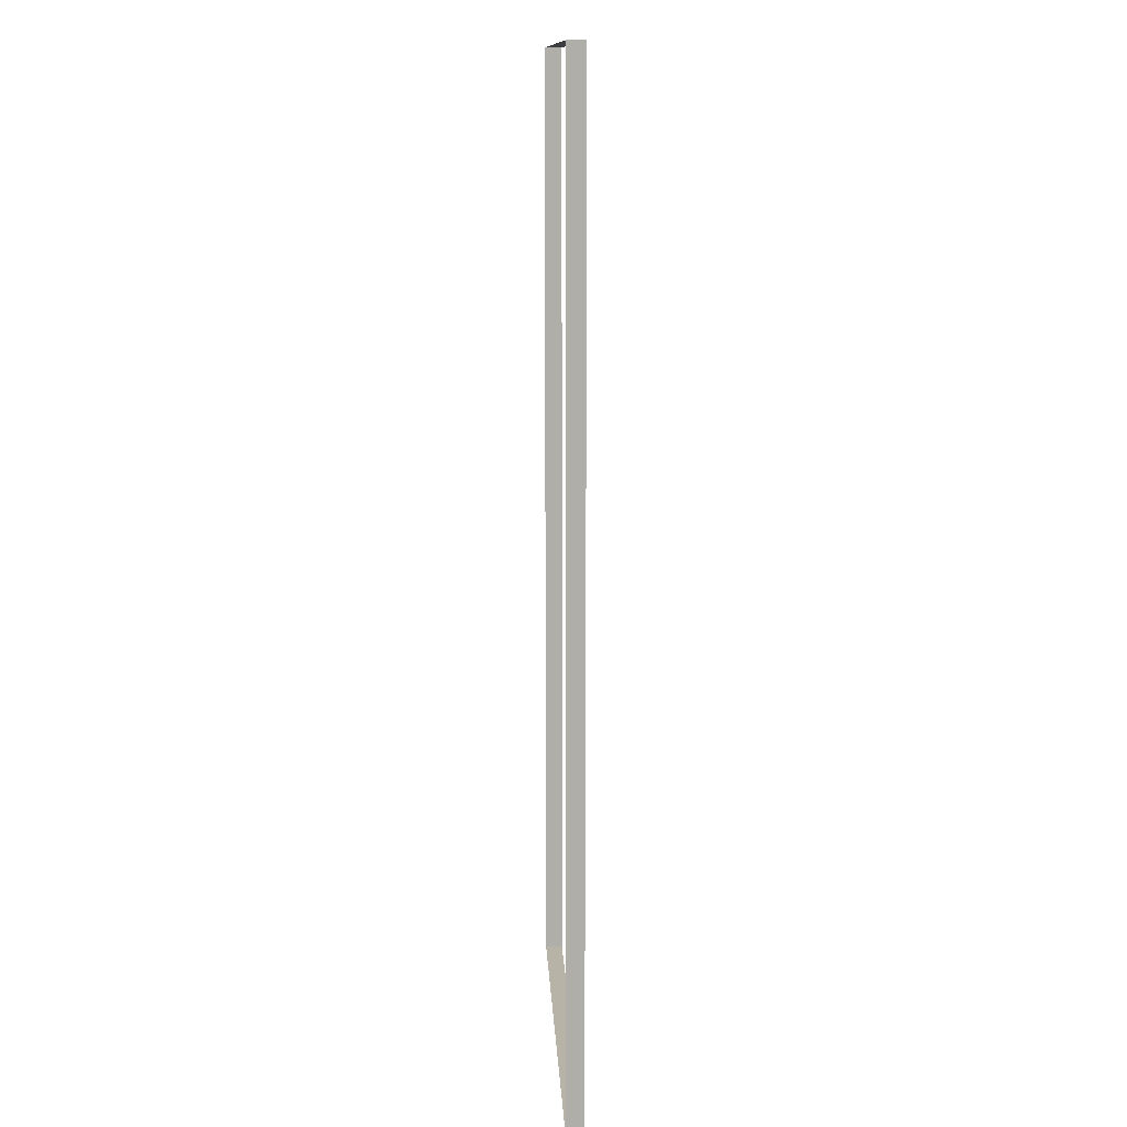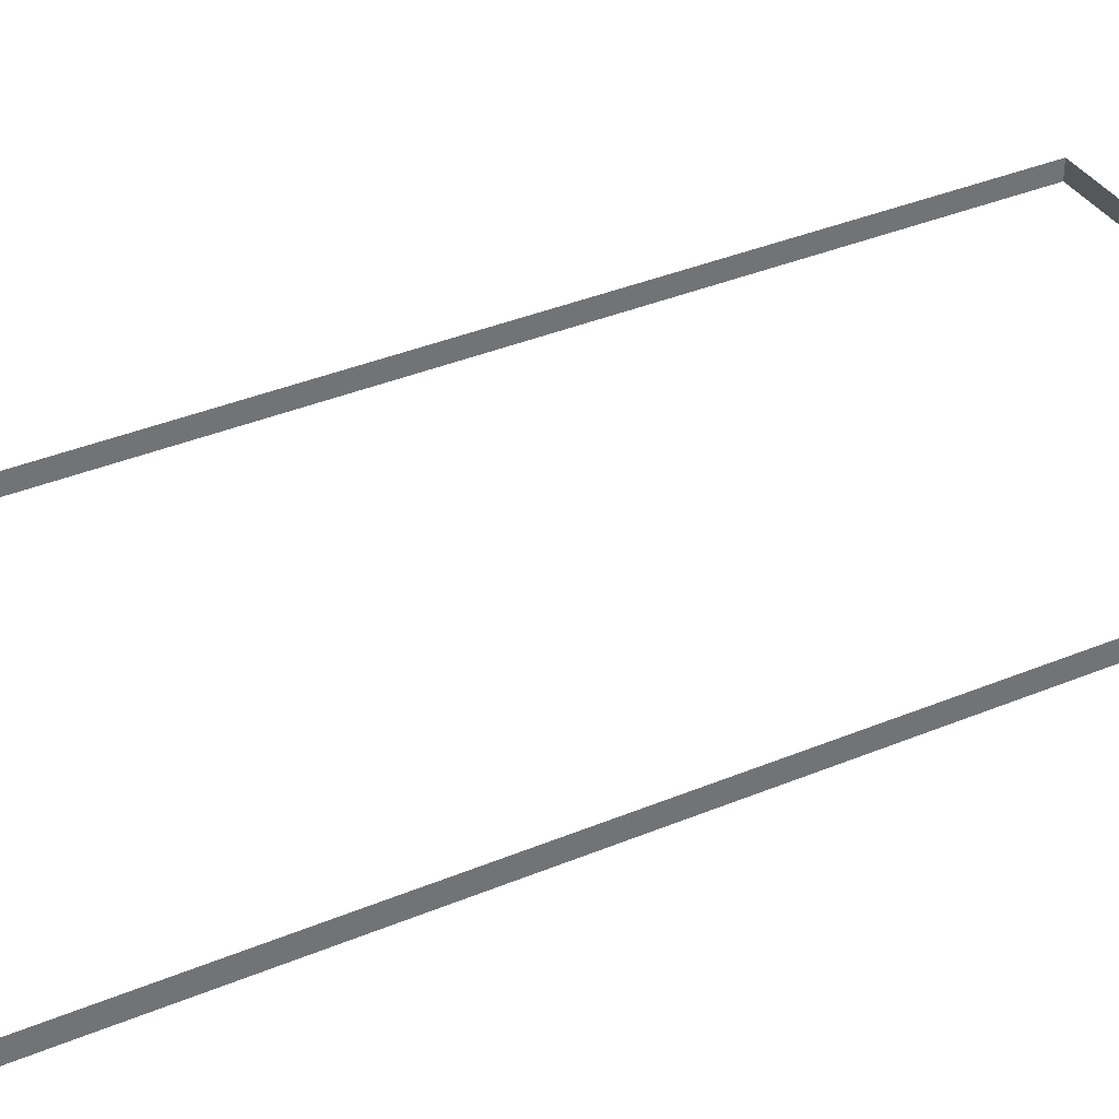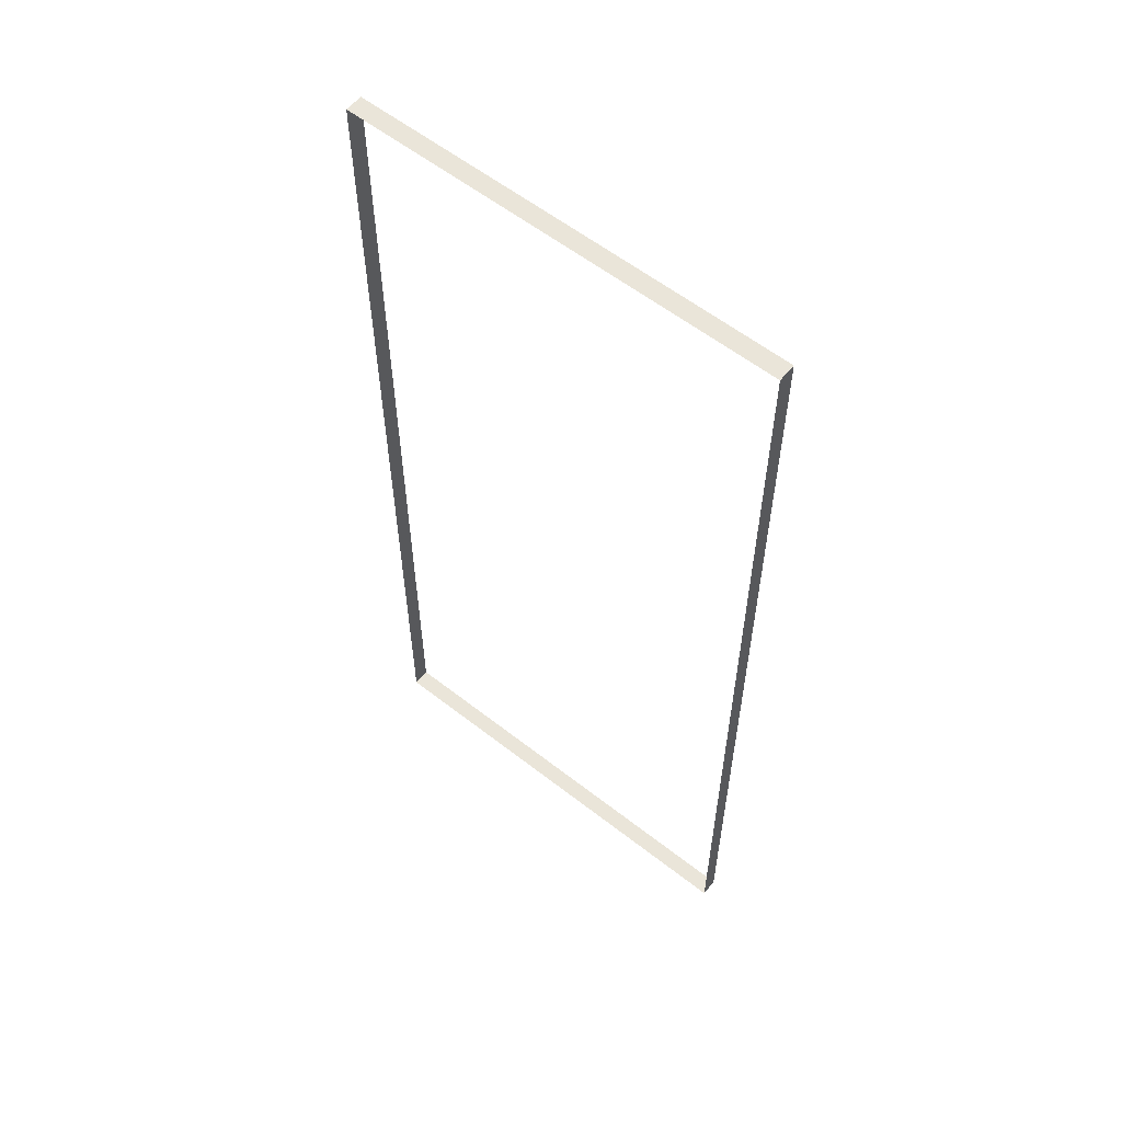
<metadata>
{"format":"obj","ext":"obj","renderer":"f3d","projection":"perspective","resolution":1024,"background":"white","views":[{"elev":12.8,"azim":87.2,"up":"+Y"},{"elev":36.3,"azim":-118.7,"up":"+Z"},{"elev":58.5,"azim":38.9,"up":"+Y"}]}
</metadata>
<code>
o instance_157/Rainure_Ouvrant_1/ID615#ID615
v 0.5393 0.5905 -0.01513
v 0.03053 0.5905 -0.03594
v 0.03053 0.5905 -0.01513
v 0.5393 0.5905 -0.03594
v 0.5393 0.5905 -0.03594
v 0.5393 0.5905 -0.01513
v 0.03053 0.5905 -0.03594
v 0.03053 0.5905 -0.01513
v 0.5393 -0.5612 -0.01513
v 0.5393 0.5905 -0.03594
v 0.5393 0.5905 -0.01513
v 0.5393 -0.5612 -0.03594
v 0.5393 -0.5612 -0.03594
v 0.5393 -0.5612 -0.01513
v 0.5393 0.5905 -0.03594
v 0.5393 0.5905 -0.01513
v 0.03053 0.5905 -0.03594
v 0.03053 -0.5612 -0.01513
v 0.03053 0.5905 -0.01513
v 0.03053 -0.5612 -0.03594
v 0.03053 -0.5612 -0.03594
v 0.03053 0.5905 -0.03594
v 0.03053 -0.5612 -0.01513
v 0.03053 0.5905 -0.01513
v 0.03053 -0.5612 -0.03594
v 0.5393 -0.5612 -0.01513
v 0.03053 -0.5612 -0.01513
v 0.5393 -0.5612 -0.03594
v 0.5393 -0.5612 -0.03594
v 0.03053 -0.5612 -0.03594
v 0.5393 -0.5612 -0.01513
v 0.03053 -0.5612 -0.01513
f 1 2 3
f 2 1 4
f 5 6 7
f 8 7 6
f 9 10 11
f 10 9 12
f 13 14 15
f 16 15 14
f 17 18 19
f 18 17 20
f 21 22 23
f 24 23 22
f 25 26 27
f 26 25 28
f 29 30 31
f 32 31 30

</code>
